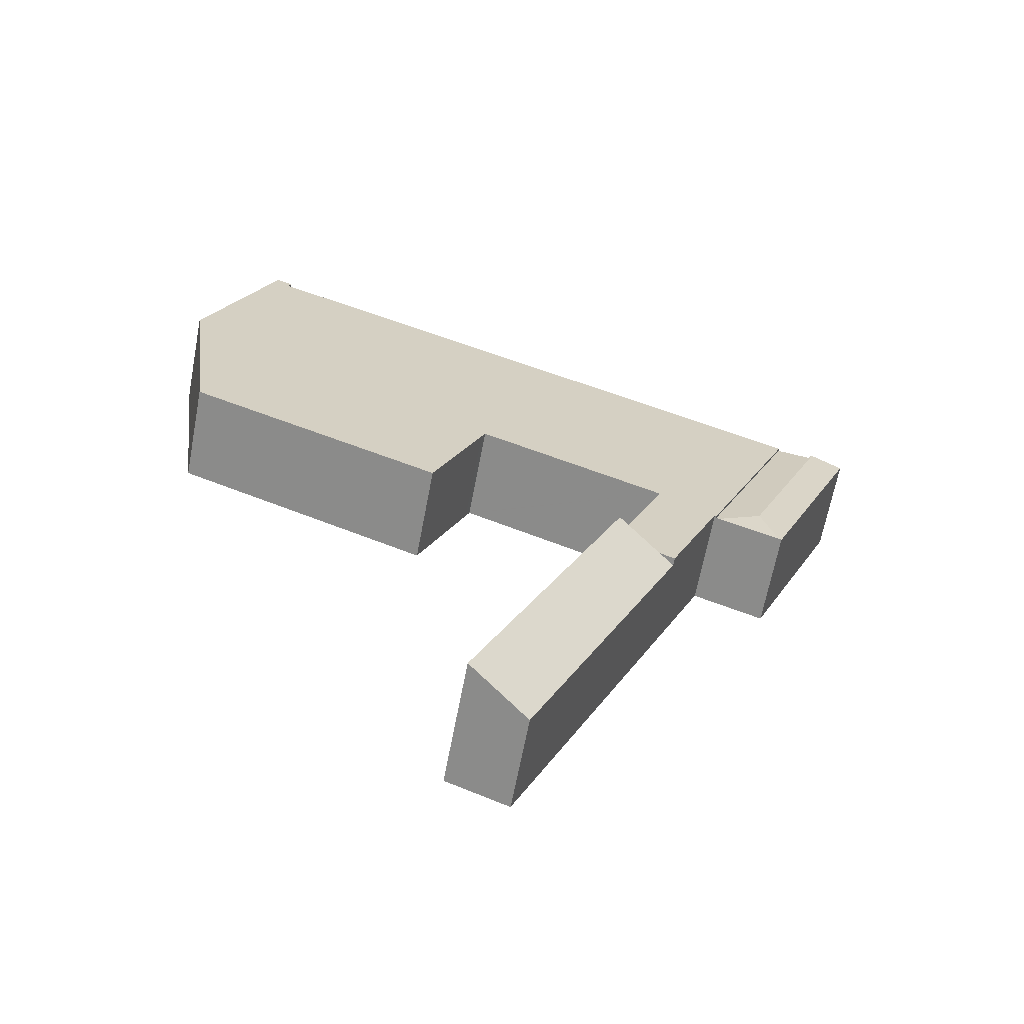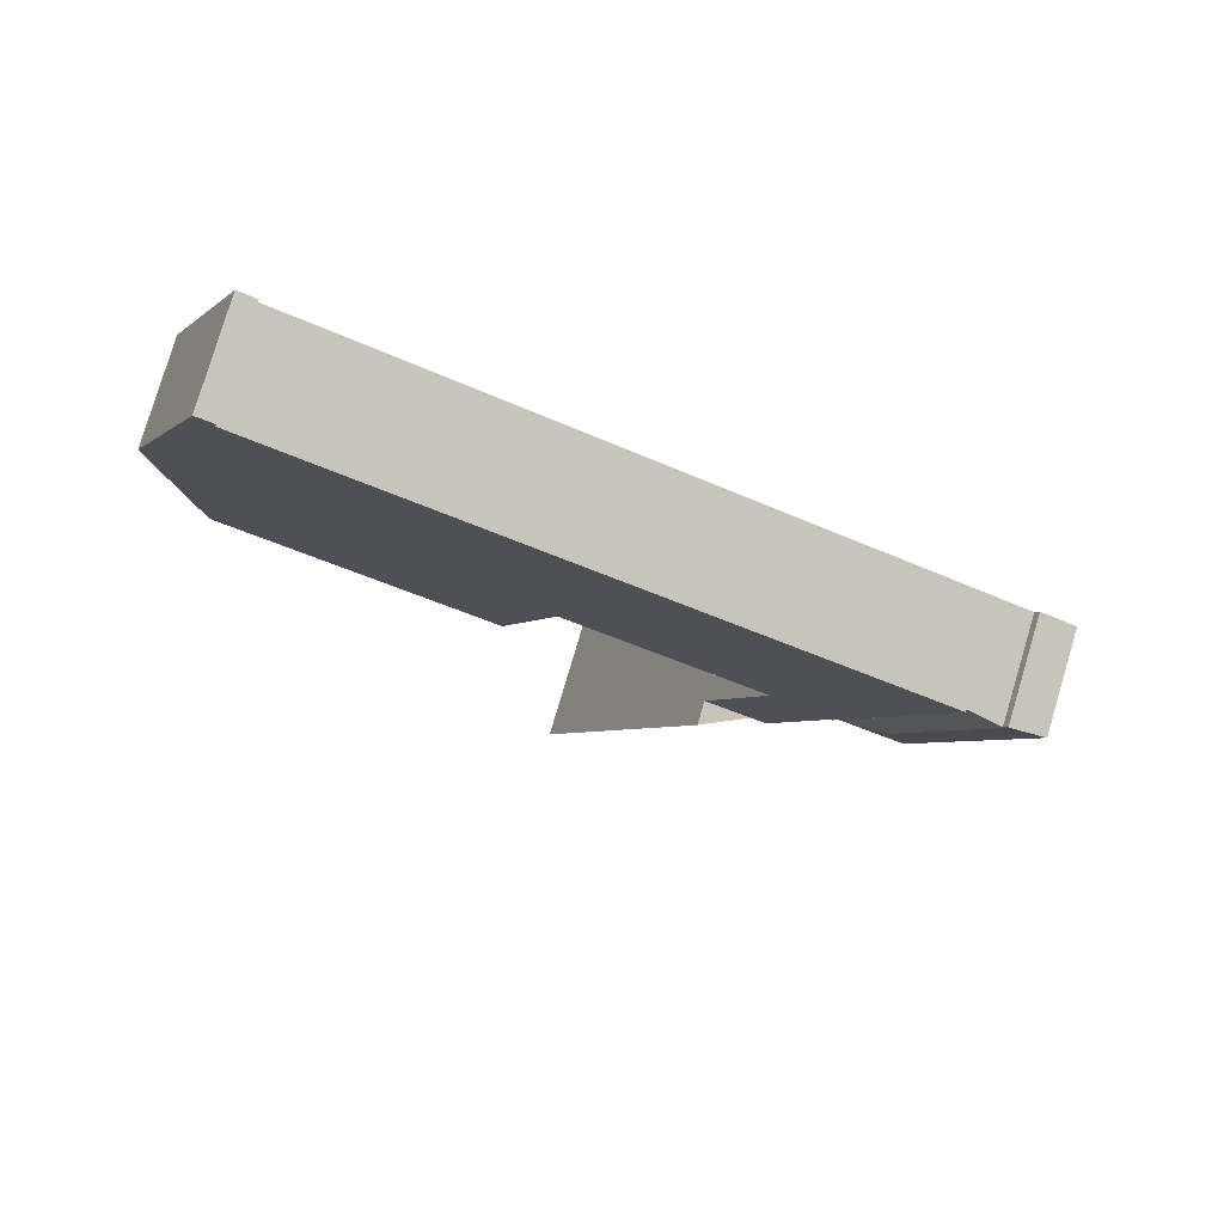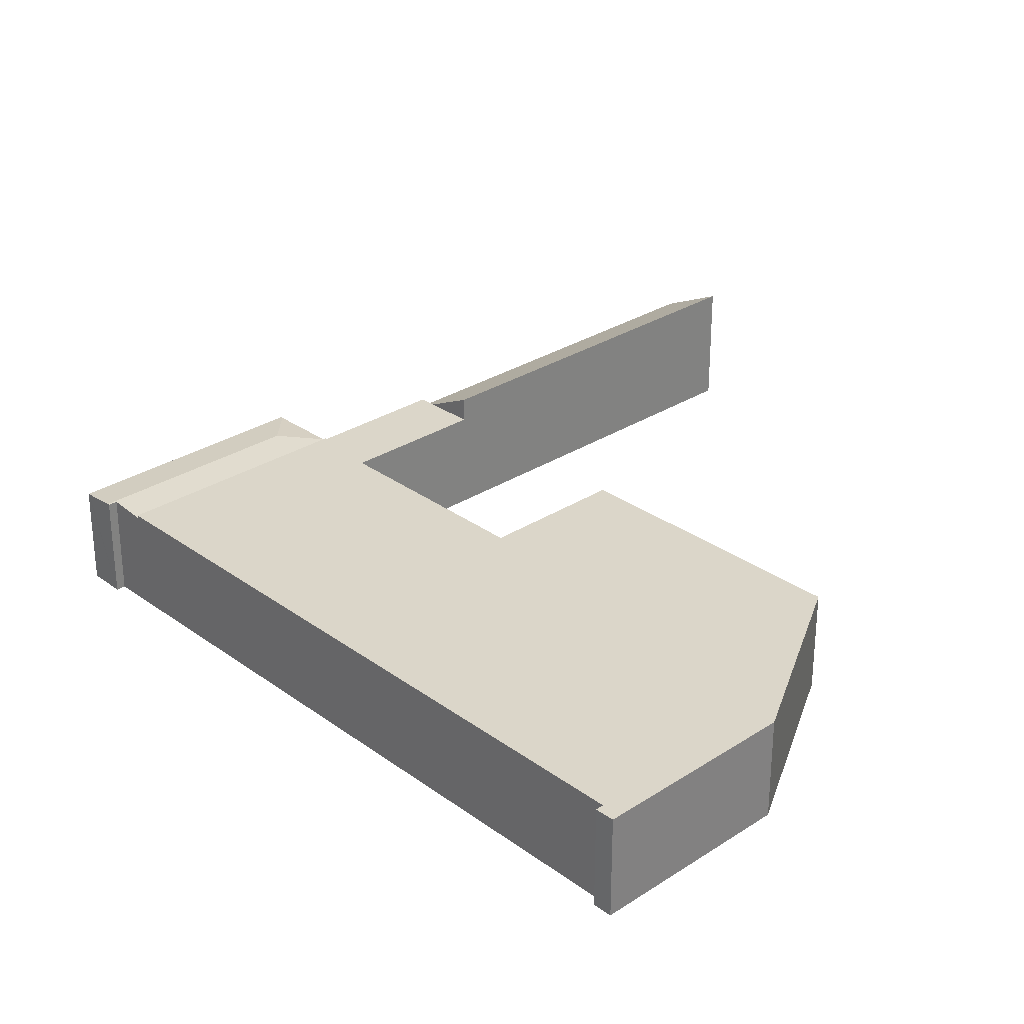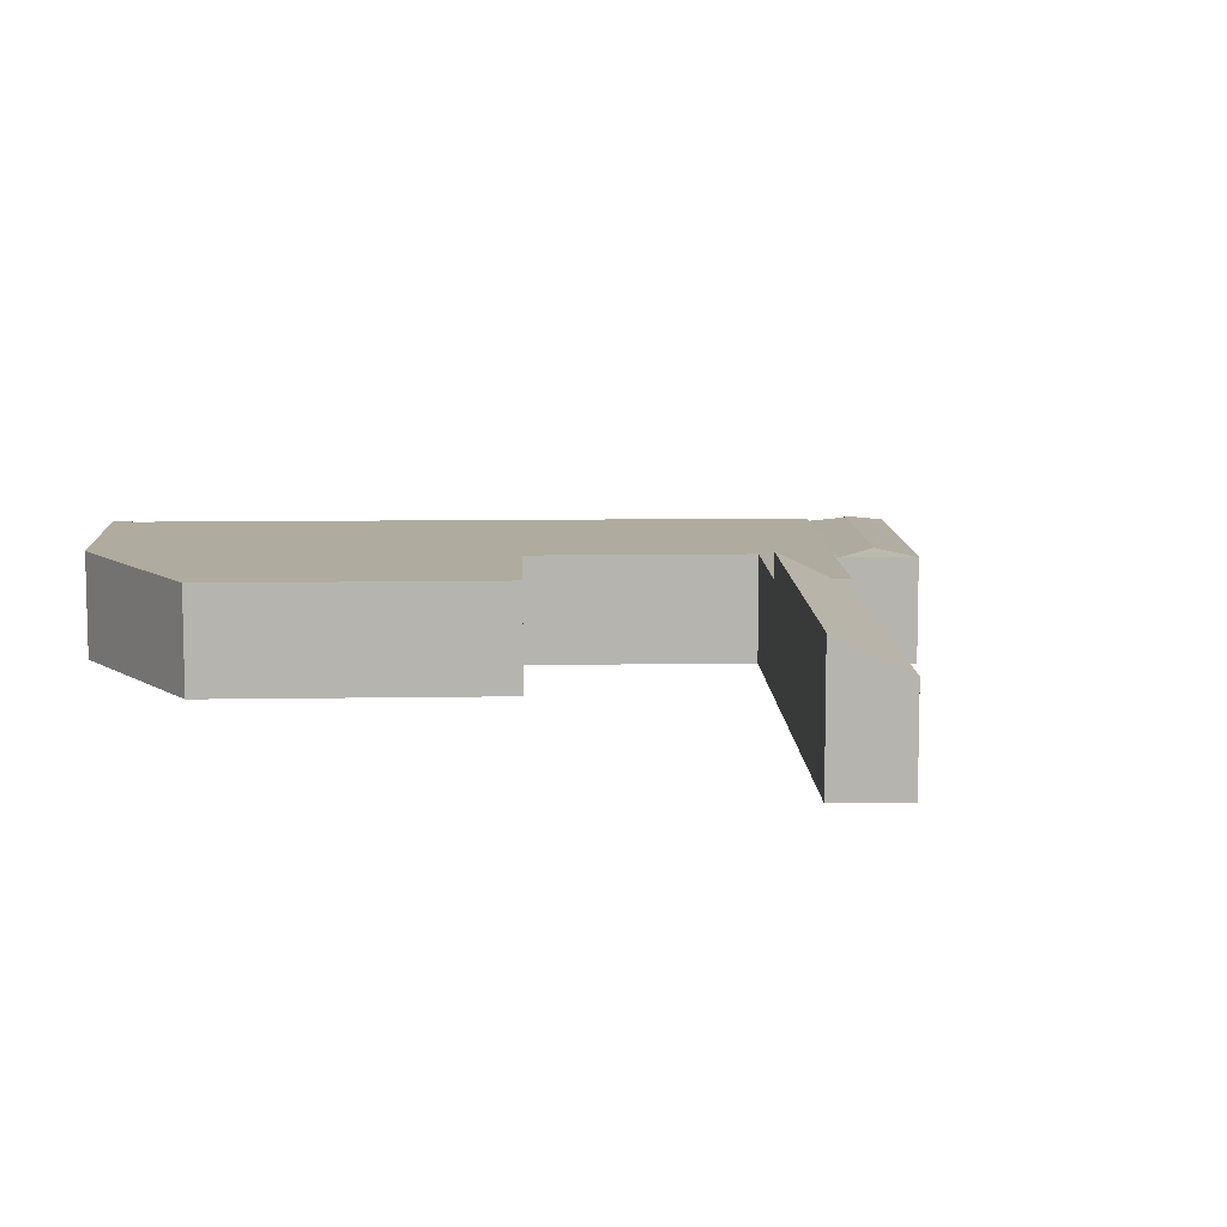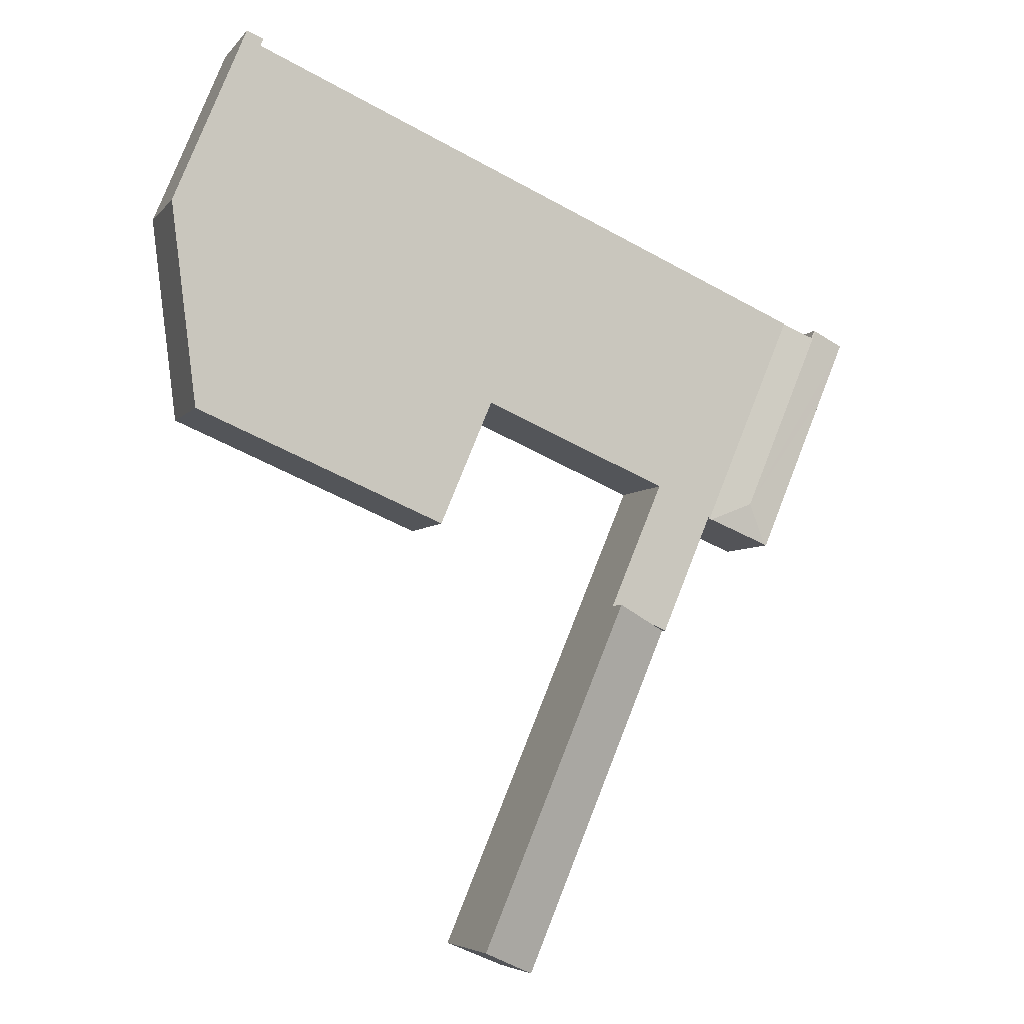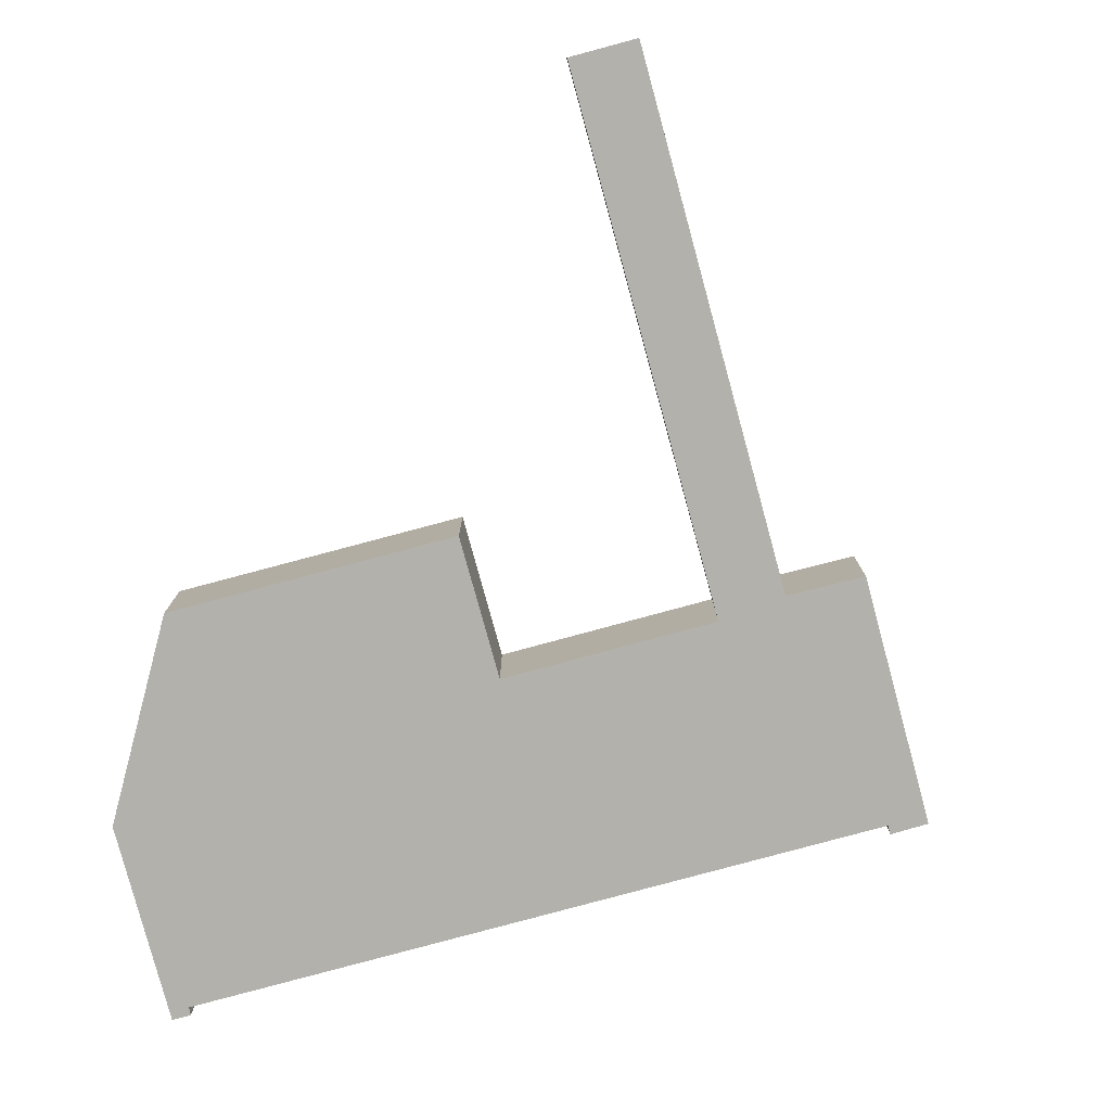
<metadata>
{"format":"obj","ext":"obj","renderer":"f3d","projection":"perspective","resolution":1024,"background":"white","views":[{"elev":-64.9,"azim":169.3,"up":"+Z"},{"elev":79.1,"azim":-163.4,"up":"+Z"},{"elev":29.7,"azim":24.0,"up":"+Y"},{"elev":9.7,"azim":154.9,"up":"+Y"},{"elev":-5.5,"azim":159.7,"up":"+Z"},{"elev":-78.9,"azim":172.4,"up":"+Y"}]}
</metadata>
<code>
v  1.735 5.067 0.773
v  5.898 5.075 -9.29
v  1.665 5.075 0.742
v  1.914 5.067 0.356
v  3.613 4.891 1.072
v  8.368 4.89 -10.16
v  8.207 4.907 -10.22
v  4.989 4.913 -11.51
v  0.079 4.909 0.036
v  0.126 4.901 -0.3
v  0 4.901 3.001e-16
v  1.217 4.9 -2.895
v  4.861 4.9 -11.56
v  1.735 -4.733e-17 0.773
v  0 0 0
v  0.079 -2.204e-18 0.036
v  1.665 -4.543e-17 0.742
v  1.914 -2.18e-17 0.356
v  3.613 -6.564e-17 1.072
v  8.368 6.219e-16 -10.16
v  4.861 7.08e-16 -11.56
v  8.207 6.259e-16 -10.22
v  4.989 7.049e-16 -11.51
v  1.217 1.773e-16 -2.895
v  0.126 1.837e-17 -0.3
v  24.08 5.026 -10.95
v  21.48 5.026 -4.809
v  28.95 5.026 -8.929
v  11.13 5.026 -16.43
v  8.527 5.026 -10.28
v  11.91 5.026 -16.11
v  38.76 5.026 5.328
v  34.03 5.026 14.33
v  34.92 5.026 14.69
v  34.18 5.026 13.95
v  38.37 5.026 2.322
v  16.61 5.026 6.548
v  37.38 5.026 -5.426
v  33.28 5.026 -7.13
v  21.28 5.026 -4.347
v  21.2 5.026 -4.38
v  6.891 5.026 2.453
v  11.51 5.026 -8.455
v  3.613 5.026 1.072
v  11.42 5.026 -8.494
v  11.62 5.026 -8.97
v  14.24 5.026 -15.14
v  8.461 5.026 -10.12
v  8.368 5.026 -10.16
v  11.42 5.201e-16 -8.494
v  14.24 9.274e-16 -15.14
v  11.62 5.493e-16 -8.97
v  11.13 1.006e-15 -16.43
v  11.91 9.865e-16 -16.11
v  37.38 3.322e-16 -5.426
v  33.28 4.366e-16 -7.13
v  28.95 5.467e-16 -8.929
v  24.08 6.706e-16 -10.95
v  21.28 2.662e-16 -4.347
v  21.2 2.682e-16 -4.38
v  11.51 5.177e-16 -8.455
v  8.527 6.292e-16 -10.28
v  8.461 6.197e-16 -10.12
v  21.48 2.945e-16 -4.809
v  6.891 -1.502e-16 2.453
v  16.61 -4.009e-16 6.548
v  34.18 -8.541e-16 13.95
v  34.03 -8.775e-16 14.33
v  34.92 -8.994e-16 14.69
v  38.76 -3.262e-16 5.328
v  38.37 -1.422e-16 2.322
v  18.86 4.615 -34.71
v  14.24 6.23 -15.14
v  21.97 6.23 -33.41
v  11.13 4.621 -16.43
v  21.97 2.046e-15 -33.41
v  18.86 2.125e-15 -34.71
g defaultobject
f 1 2 3
f 2 1 4
f 2 4 5
f 2 5 6
f 2 6 7
f 7 8 2
f 9 10 11
f 10 9 3
f 10 3 2
f 10 2 12
f 12 2 13
f 13 2 8
f 9 1 3
f 1 9 14
f 14 9 11
f 14 11 15
f 14 15 16
f 14 16 17
f 18 5 4
f 5 18 19
f 14 4 1
f 4 14 18
f 19 6 5
f 6 19 20
f 20 7 6
f 7 20 8
f 8 20 13
f 13 20 21
f 21 20 22
f 21 22 23
f 21 12 13
f 12 21 24
f 12 24 10
f 10 24 25
f 10 25 11
f 11 25 15
f 19 22 20
f 22 19 21
f 21 19 18
f 21 18 24
f 24 18 14
f 24 14 17
f 24 17 16
f 24 16 25
f 25 16 15
f 26 27 28
f 29 30 31
f 32 33 34
f 33 32 35
f 35 32 36
f 35 36 37
f 37 36 38
f 37 38 39
f 37 39 28
f 37 28 40
f 40 28 27
f 37 40 41
f 37 41 42
f 42 41 43
f 42 43 44
f 44 43 45
f 44 45 46
f 44 46 47
f 44 47 31
f 44 31 48
f 48 31 30
f 44 48 49
f 50 46 45
f 46 50 47
f 47 50 51
f 51 50 52
f 51 31 47
f 31 51 29
f 29 51 53
f 53 51 54
f 55 39 38
f 39 55 56
f 39 56 28
f 28 56 57
f 28 57 26
f 26 57 58
f 59 41 40
f 41 59 43
f 43 59 60
f 43 60 61
f 43 61 45
f 45 61 50
f 53 30 29
f 30 53 62
f 30 62 48
f 48 62 63
f 20 44 49
f 44 20 19
f 58 27 26
f 27 58 64
f 27 64 40
f 40 64 59
f 63 49 48
f 49 63 20
f 19 42 44
f 42 19 65
f 42 65 37
f 37 65 66
f 37 66 35
f 35 66 67
f 67 33 35
f 33 67 68
f 68 34 33
f 34 68 69
f 69 32 34
f 32 69 70
f 70 36 32
f 36 70 38
f 38 70 71
f 38 71 55
f 52 54 51
f 54 52 53
f 53 52 62
f 62 52 50
f 71 56 55
f 56 71 57
f 57 71 58
f 58 71 64
f 64 71 70
f 64 70 69
f 64 69 59
f 59 69 60
f 60 69 67
f 60 67 61
f 61 67 50
f 50 67 62
f 62 67 63
f 63 67 20
f 67 69 68
f 20 65 19
f 65 20 67
f 65 67 66
f 72 73 74
f 73 72 75
f 73 75 31
f 31 51 73
f 51 31 75
f 51 75 53
f 51 53 54
f 51 74 73
f 74 51 76
f 76 72 74
f 72 76 77
f 72 53 75
f 53 72 77
f 54 76 51
f 76 54 53
f 76 53 77

</code>
